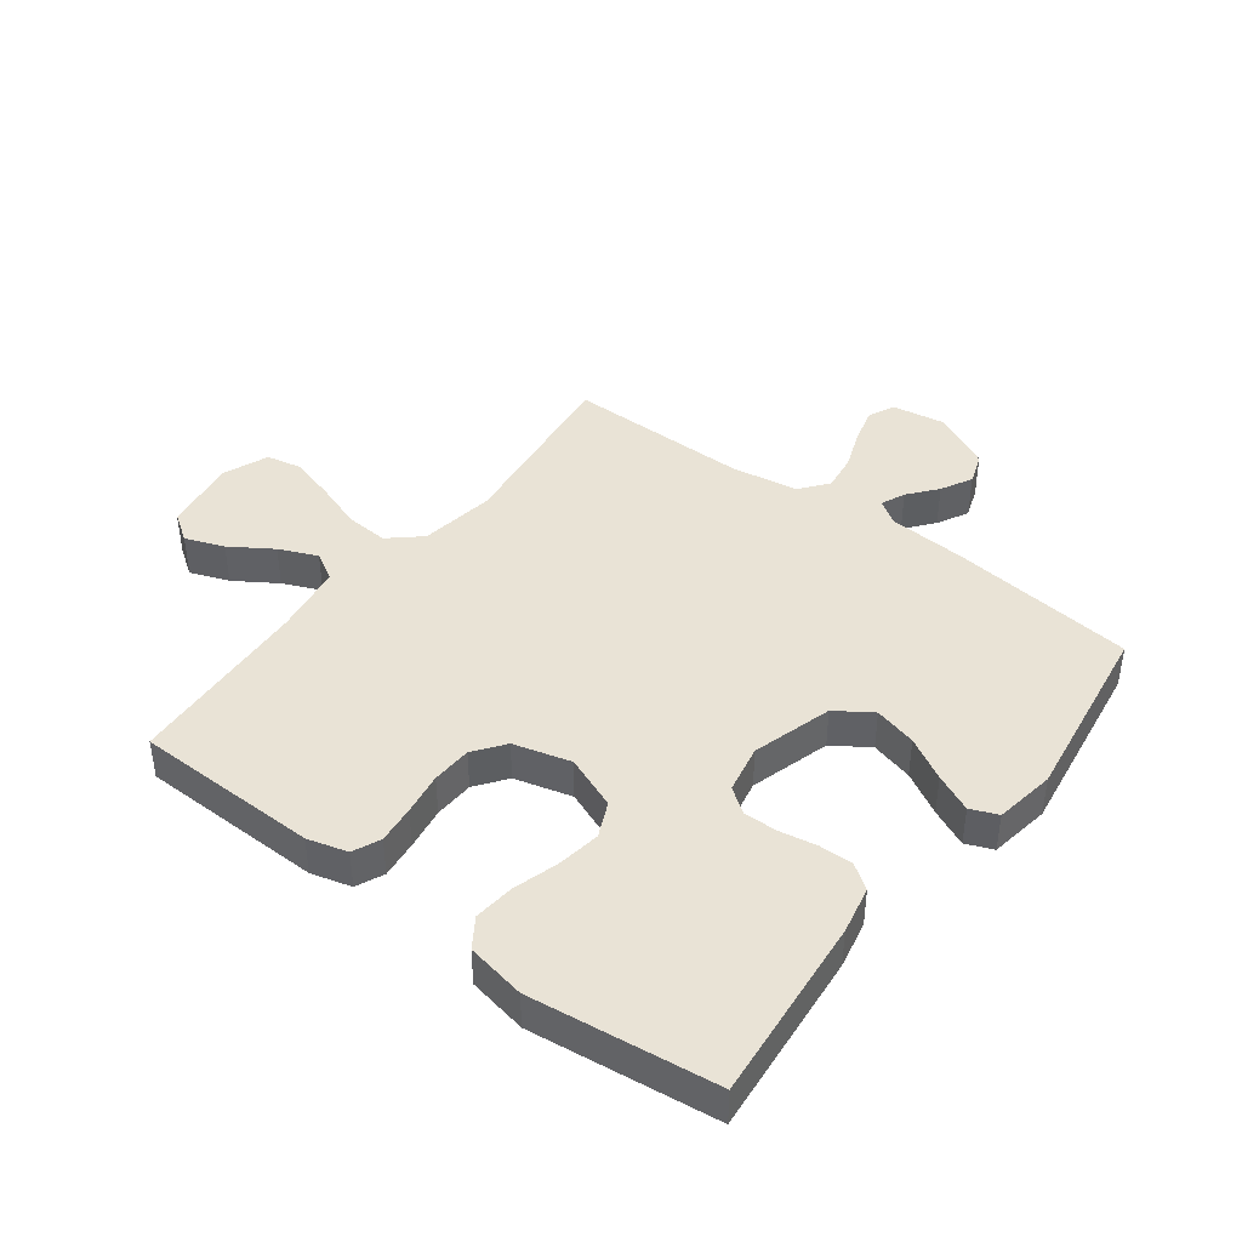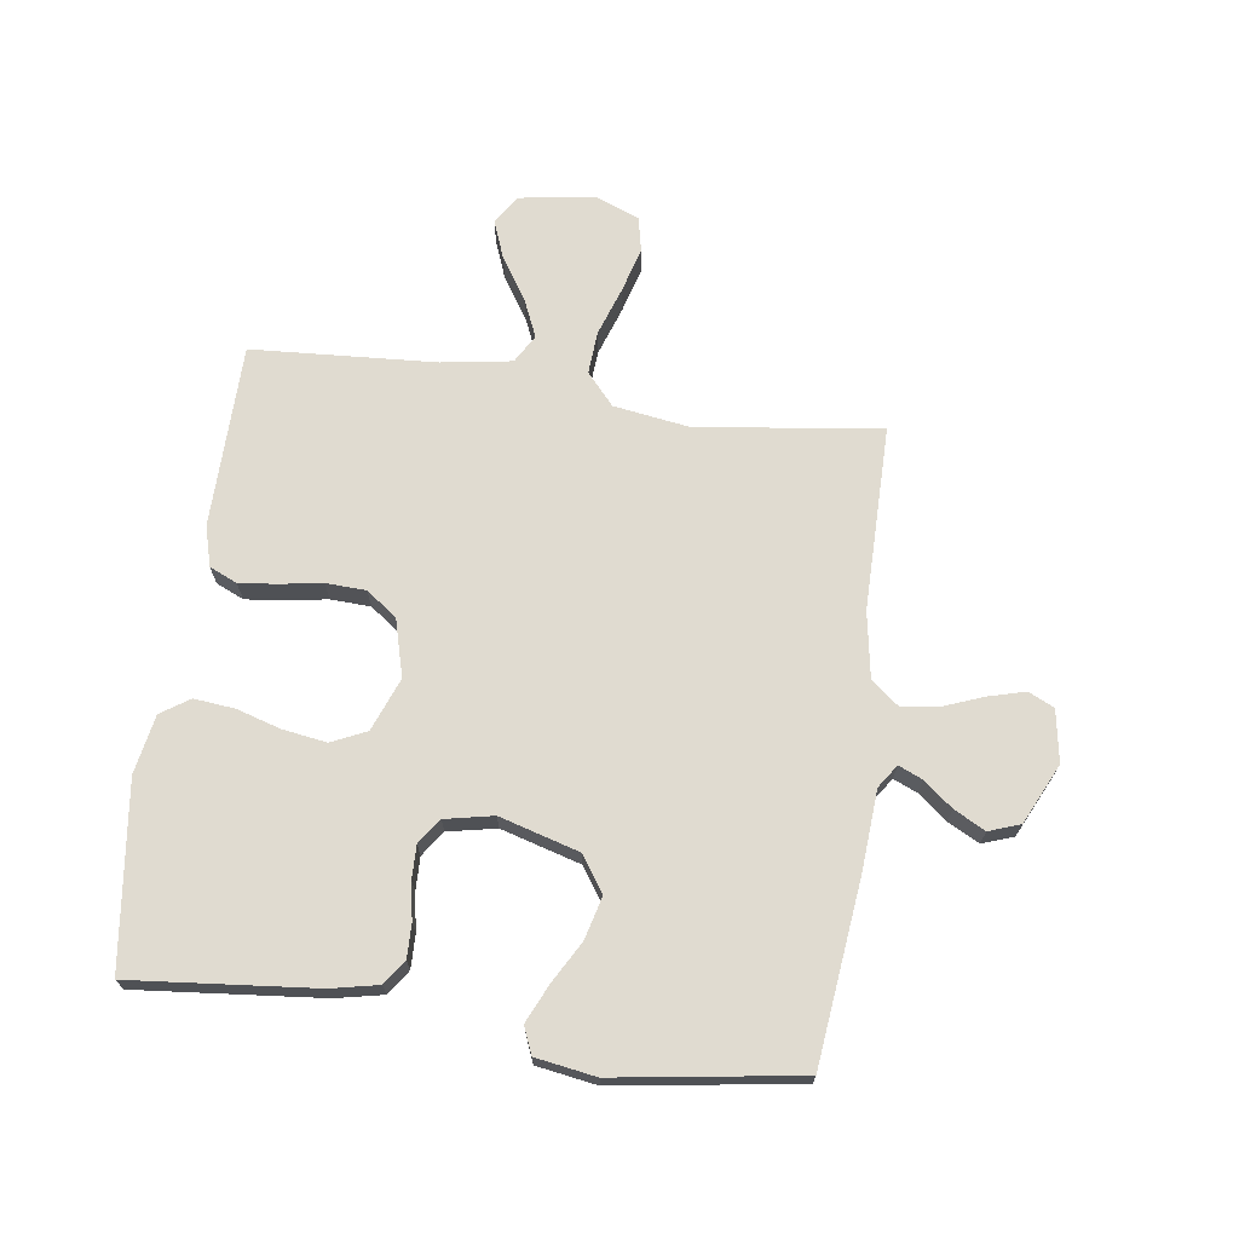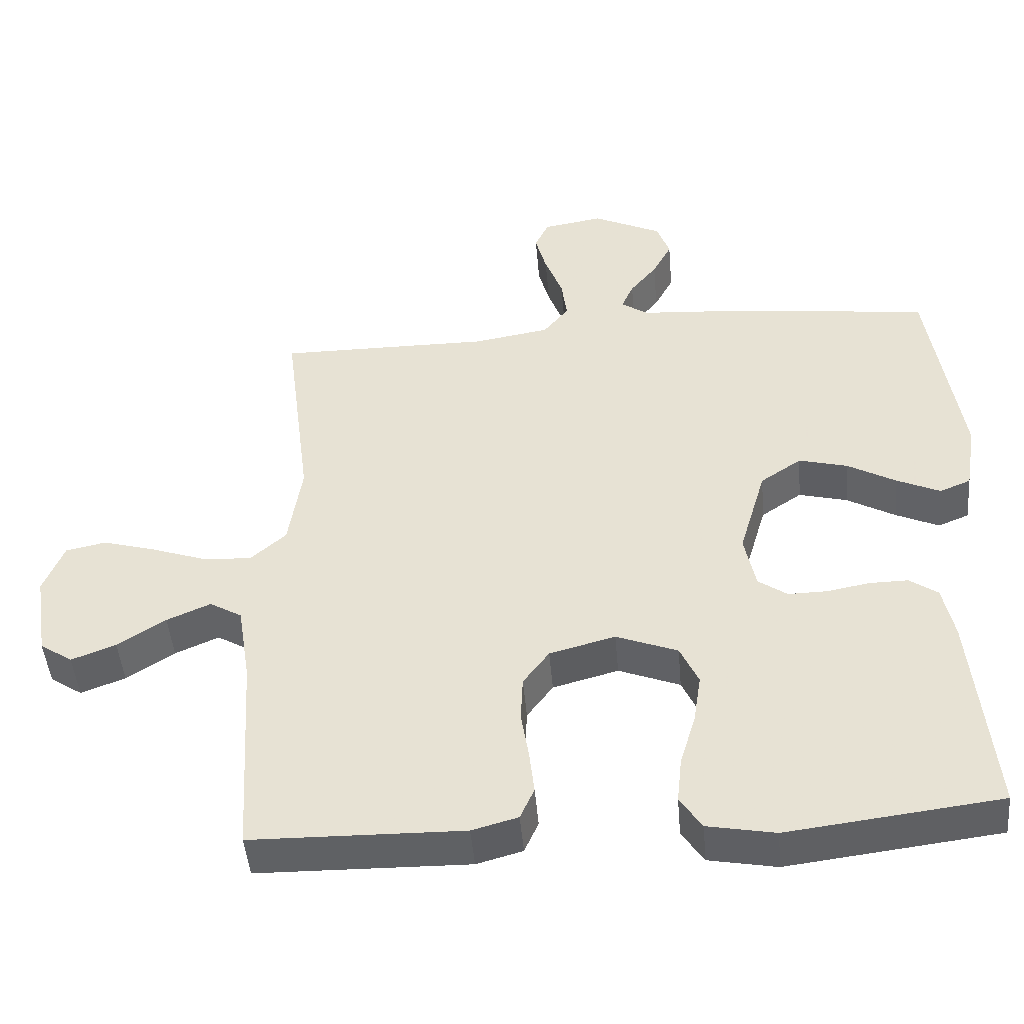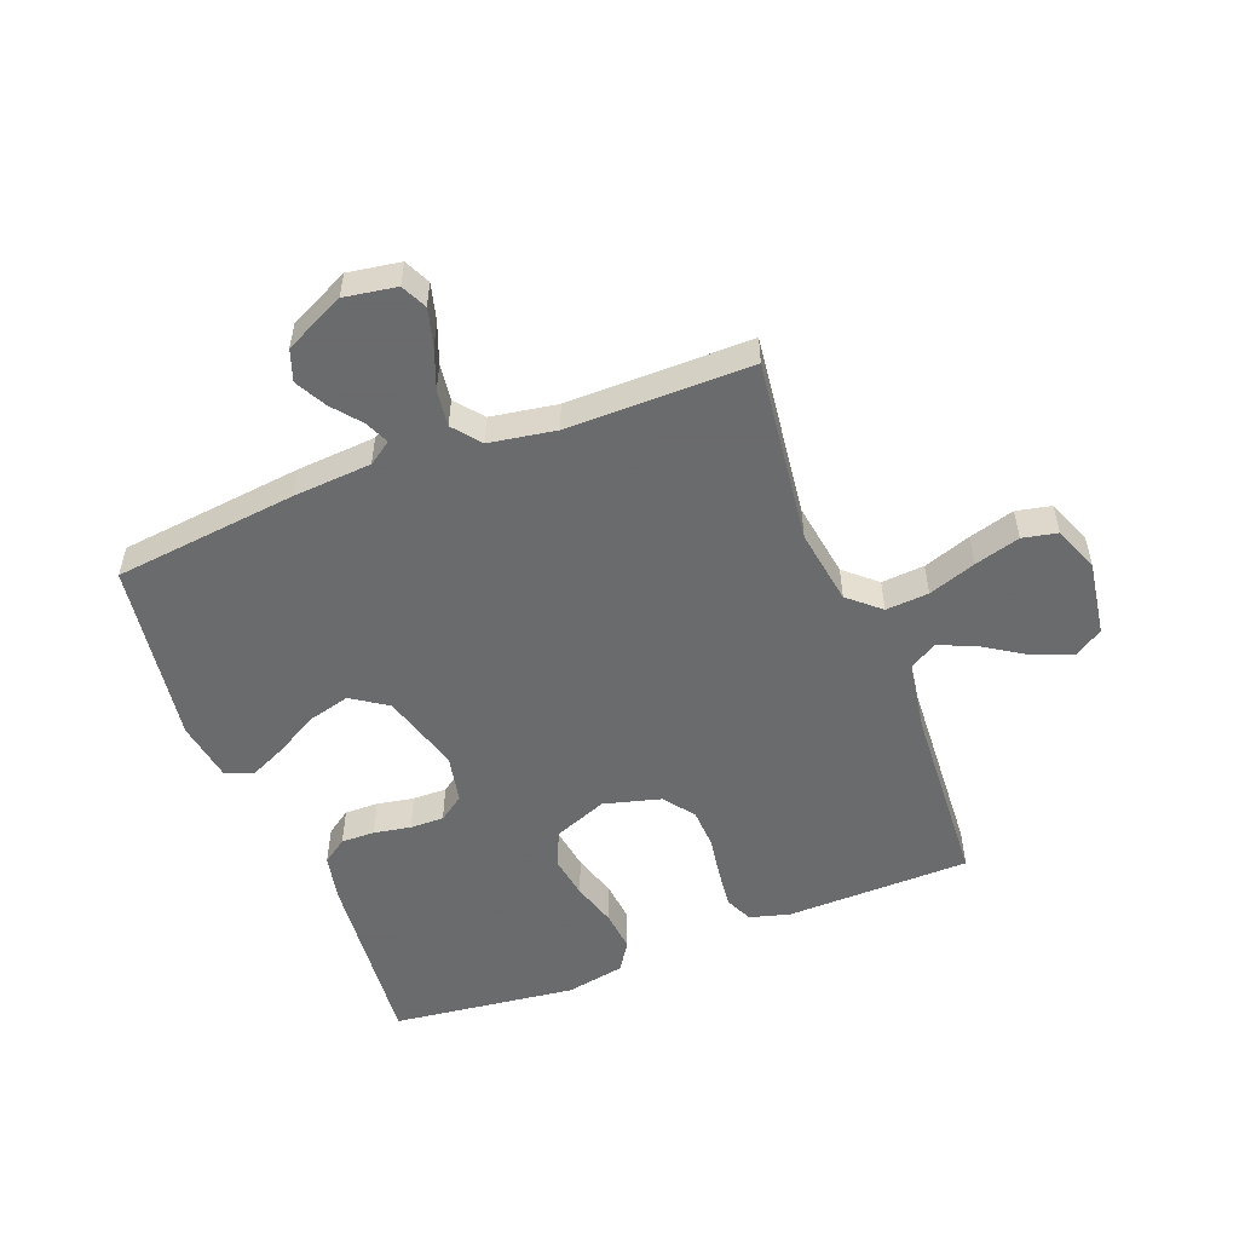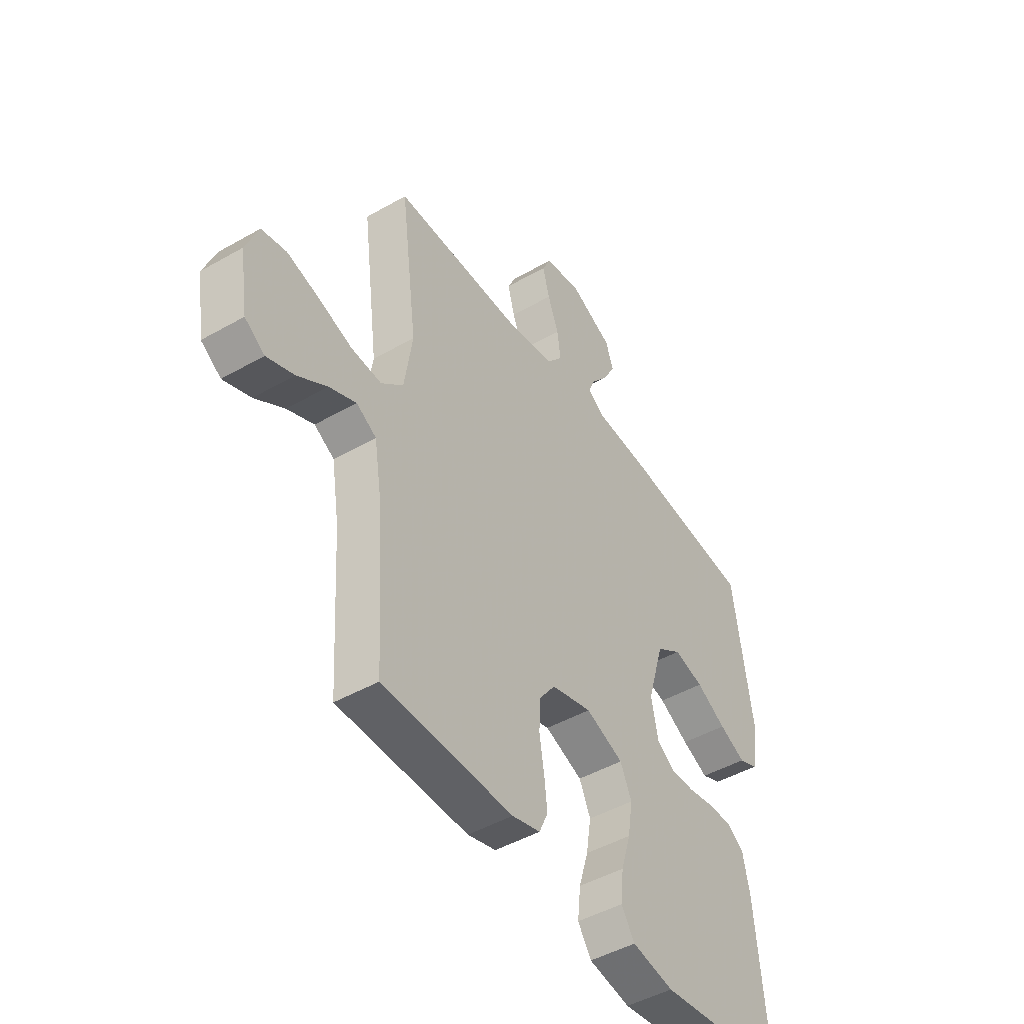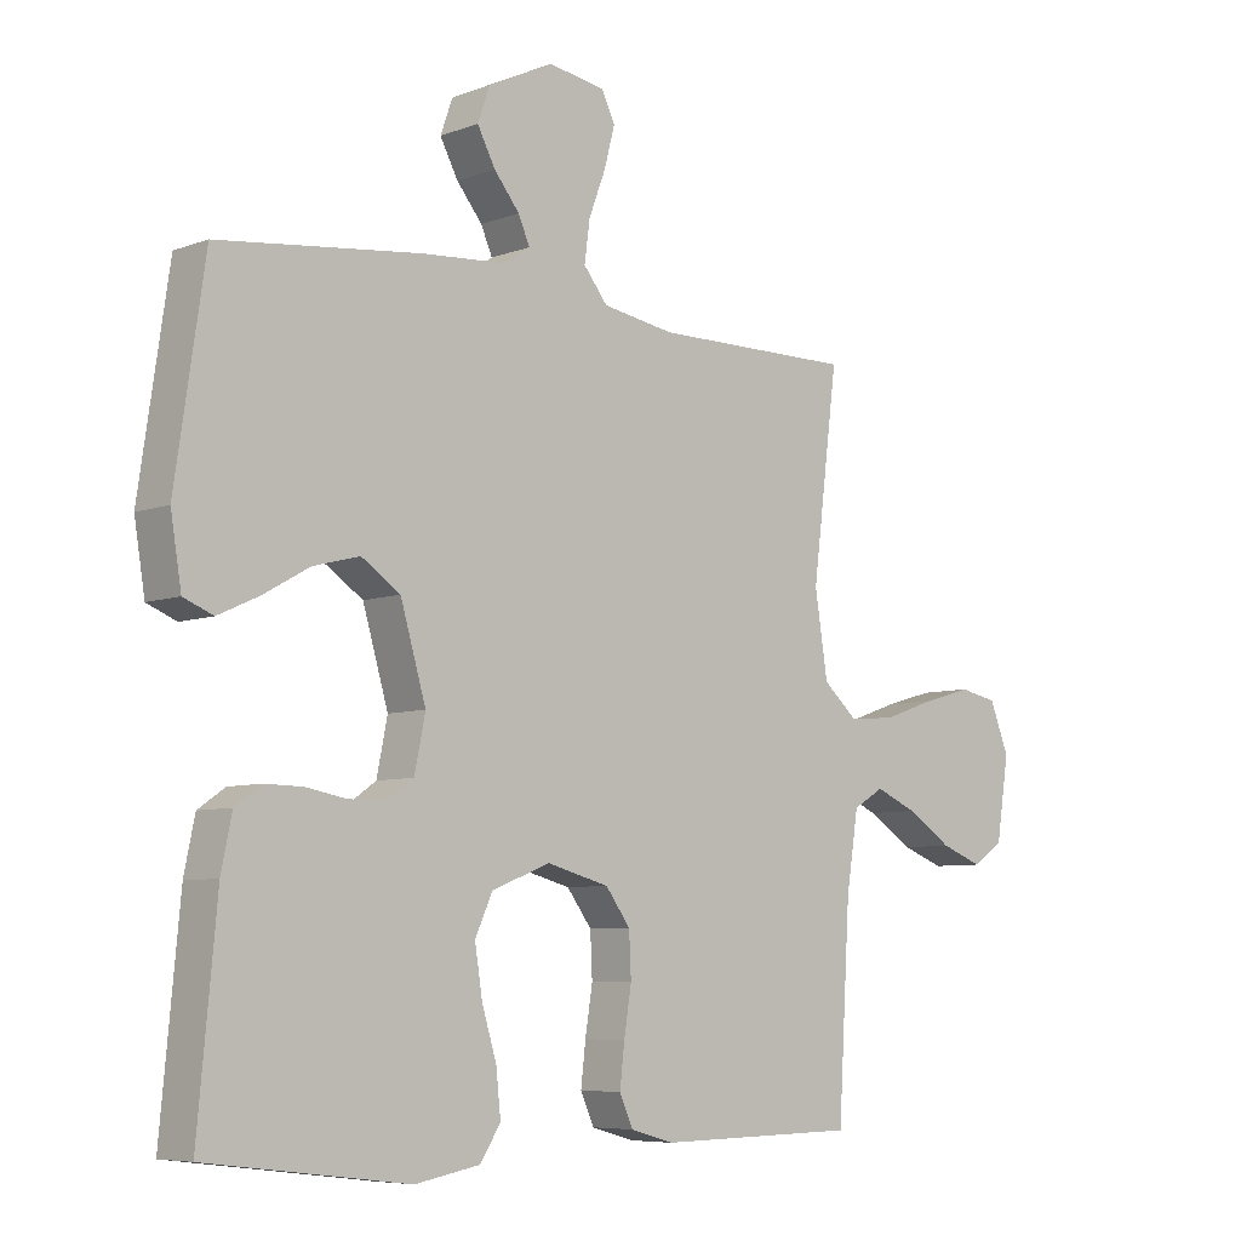
<metadata>
{"format":"obj","ext":"obj","renderer":"f3d","projection":"perspective","resolution":1024,"background":"white","views":[{"elev":42.1,"azim":-142.8,"up":"+Y"},{"elev":70.0,"azim":-82.2,"up":"+Y"},{"elev":-46.7,"azim":-175.1,"up":"+Z"},{"elev":-53.2,"azim":21.2,"up":"+Y"},{"elev":-46.5,"azim":123.1,"up":"+Z"},{"elev":-6.8,"azim":-42.7,"up":"+Z"}]}
</metadata>
<code>
v 0.5 0.07 -0.5
v 0.2 0.07 -0.505
v 0.135 0.07 -0.487
v 0.115 0.07 -0.442
v 0.122 0.07 -0.38
v 0.133 0.07 -0.311
v 0.13 0.07 -0.246
v 0.093 0.07 -0.196
v 0 0.07 -0.171
v -0.087 0.07 -0.205
v -0.113 0.07 -0.262
v -0.102 0.07 -0.333
v -0.08 0.07 -0.406
v -0.073 0.07 -0.472
v -0.104 0.07 -0.519
v -0.2 0.07 -0.537
v -0.5 0.07 -0.5
v -0.472 0.07 -0.2
v -0.456 0.07 -0.123
v -0.416 0.07 -0.095
v -0.361 0.07 -0.096
v -0.301 0.07 -0.107
v -0.246 0.07 -0.108
v -0.205 0.07 -0.079
v -0.189 0.07 0
v -0.227 0.07 0.13
v -0.285 0.07 0.169
v -0.354 0.07 0.151
v -0.423 0.07 0.112
v -0.484 0.07 0.084
v -0.528 0.07 0.102
v -0.544 0.07 0.2
v -0.5 0.07 0.5
v -0.2 0.07 0.534
v -0.072 0.07 0.543
v -0.034 0.07 0.569
v -0.051 0.07 0.608
v -0.089 0.07 0.655
v -0.116 0.07 0.706
v -0.098 0.07 0.757
v 0 0.07 0.804
v 0.085 0.07 0.79
v 0.105 0.07 0.748
v 0.089 0.07 0.688
v 0.064 0.07 0.622
v 0.056 0.07 0.562
v 0.092 0.07 0.517
v 0.2 0.07 0.499
v 0.5 0.07 0.5
v 0.462 0.07 0.2
v 0.481 0.07 0.077
v 0.532 0.07 0.032
v 0.602 0.07 0.037
v 0.68 0.07 0.064
v 0.754 0.07 0.085
v 0.811 0.07 0.073
v 0.84 0.07 0
v 0.821 0.07 -0.122
v 0.775 0.07 -0.153
v 0.712 0.07 -0.129
v 0.644 0.07 -0.085
v 0.582 0.07 -0.058
v 0.536 0.07 -0.085
v 0.518 0.07 -0.2
v 0.5 0 -0.5
v 0.2 0 -0.505
v 0.135 0 -0.487
v 0.115 0 -0.442
v 0.122 0 -0.38
v 0.133 0 -0.311
v 0.13 0 -0.246
v 0.093 0 -0.196
v 0 0 -0.171
v -0.087 0 -0.205
v -0.113 0 -0.262
v -0.102 0 -0.333
v -0.08 0 -0.406
v -0.073 0 -0.472
v -0.104 0 -0.519
v -0.2 0 -0.537
v -0.5 0 -0.5
v -0.472 0 -0.2
v -0.456 0 -0.123
v -0.416 0 -0.095
v -0.361 0 -0.096
v -0.301 0 -0.107
v -0.246 0 -0.108
v -0.205 0 -0.079
v -0.189 0 0
v -0.227 0 0.13
v -0.285 0 0.169
v -0.354 0 0.151
v -0.423 0 0.112
v -0.484 0 0.084
v -0.528 0 0.102
v -0.544 0 0.2
v -0.5 0 0.5
v -0.2 0 0.534
v -0.072 0 0.543
v -0.034 0 0.569
v -0.051 0 0.608
v -0.089 0 0.655
v -0.116 0 0.706
v -0.098 0 0.757
v 0 0 0.804
v 0.085 0 0.79
v 0.105 0 0.748
v 0.089 0 0.688
v 0.064 0 0.622
v 0.056 0 0.562
v 0.092 0 0.517
v 0.2 0 0.499
v 0.5 0 0.5
v 0.462 0 0.2
v 0.481 0 0.077
v 0.532 0 0.032
v 0.602 0 0.037
v 0.68 0 0.064
v 0.754 0 0.085
v 0.811 0 0.073
v 0.84 0 0
v 0.821 0 -0.122
v 0.775 0 -0.153
v 0.712 0 -0.129
v 0.644 0 -0.085
v 0.582 0 -0.058
v 0.536 0 -0.085
v 0.518 0 -0.2
f 59 60 61
f 58 59 61
f 57 58 61
f 56 57 61
f 55 56 61
f 54 55 61
f 53 54 61
f 52 53 61 62
f 51 52 62 63
f 48 49 50
f 47 48 50 51
f 43 44 45
f 42 43 45
f 41 42 45
f 40 41 45
f 39 40 45
f 38 39 45
f 37 38 45
f 36 37 45 46
f 35 36 46 47
f 34 35 47
f 33 34 47
f 32 33 47
f 31 32 47
f 30 31 47
f 29 30 47
f 28 29 47
f 20 21 22
f 19 20 22
f 18 19 22
f 17 18 22
f 16 17 22
f 15 16 22
f 14 15 22
f 13 14 22
f 12 13 22
f 11 12 22 23
f 10 11 23 24
f 4 5 6
f 3 4 6
f 2 3 6
f 1 2 6
f 64 1 6
f 64 6 7
f 63 64 7 8
f 51 63 8 9
f 10 24 25
f 9 10 25
f 51 9 25
f 47 51 25
f 27 28 47
f 26 27 47
f 25 26 47
f 125 124 123
f 125 123 122
f 125 122 121
f 125 121 120
f 125 120 119
f 125 119 118
f 125 118 117
f 126 125 117 116
f 127 126 116 115
f 114 113 112
f 115 114 112 111
f 109 108 107
f 109 107 106
f 109 106 105
f 109 105 104
f 109 104 103
f 109 103 102
f 109 102 101
f 110 109 101 100
f 111 110 100 99
f 111 99 98
f 111 98 97
f 111 97 96
f 111 96 95
f 111 95 94
f 111 94 93
f 111 93 92
f 86 85 84
f 86 84 83
f 86 83 82
f 86 82 81
f 86 81 80
f 86 80 79
f 86 79 78
f 86 78 77
f 86 77 76
f 87 86 76 75
f 88 87 75 74
f 70 69 68
f 70 68 67
f 70 67 66
f 70 66 65
f 70 65 128
f 71 70 128
f 72 71 128 127
f 73 72 127 115
f 89 88 74
f 89 74 73
f 89 73 115
f 89 115 111
f 111 92 91
f 111 91 90
f 111 90 89
f 1 65 66 2
f 2 66 67 3
f 3 67 68 4
f 4 68 69 5
f 5 69 70 6
f 6 70 71 7
f 7 71 72 8
f 8 72 73 9
f 9 73 74 10
f 10 74 75 11
f 11 75 76 12
f 12 76 77 13
f 13 77 78 14
f 14 78 79 15
f 15 79 80 16
f 16 80 81 17
f 17 81 82 18
f 18 82 83 19
f 19 83 84 20
f 20 84 85 21
f 21 85 86 22
f 22 86 87 23
f 23 87 88 24
f 24 88 89 25
f 25 89 90 26
f 26 90 91 27
f 27 91 92 28
f 28 92 93 29
f 29 93 94 30
f 30 94 95 31
f 31 95 96 32
f 32 96 97 33
f 33 97 98 34
f 34 98 99 35
f 35 99 100 36
f 36 100 101 37
f 37 101 102 38
f 38 102 103 39
f 39 103 104 40
f 40 104 105 41
f 41 105 106 42
f 42 106 107 43
f 43 107 108 44
f 44 108 109 45
f 45 109 110 46
f 46 110 111 47
f 47 111 112 48
f 48 112 113 49
f 49 113 114 50
f 50 114 115 51
f 51 115 116 52
f 52 116 117 53
f 53 117 118 54
f 54 118 119 55
f 55 119 120 56
f 56 120 121 57
f 57 121 122 58
f 58 122 123 59
f 59 123 124 60
f 60 124 125 61
f 61 125 126 62
f 62 126 127 63
f 63 127 128 64
f 64 128 65 1

</code>
